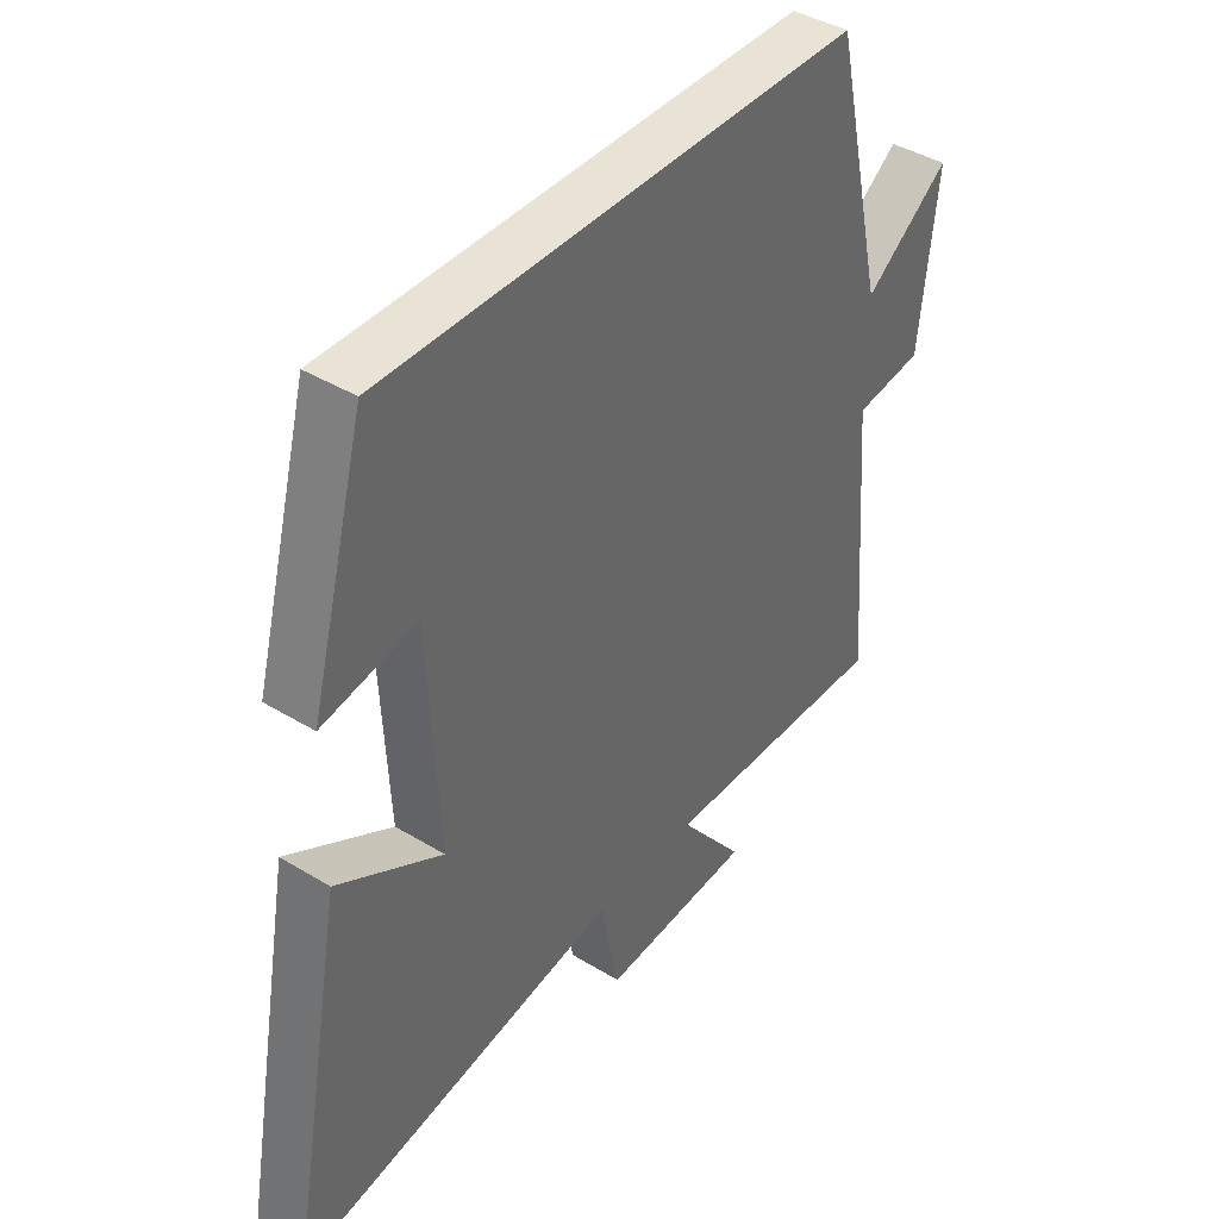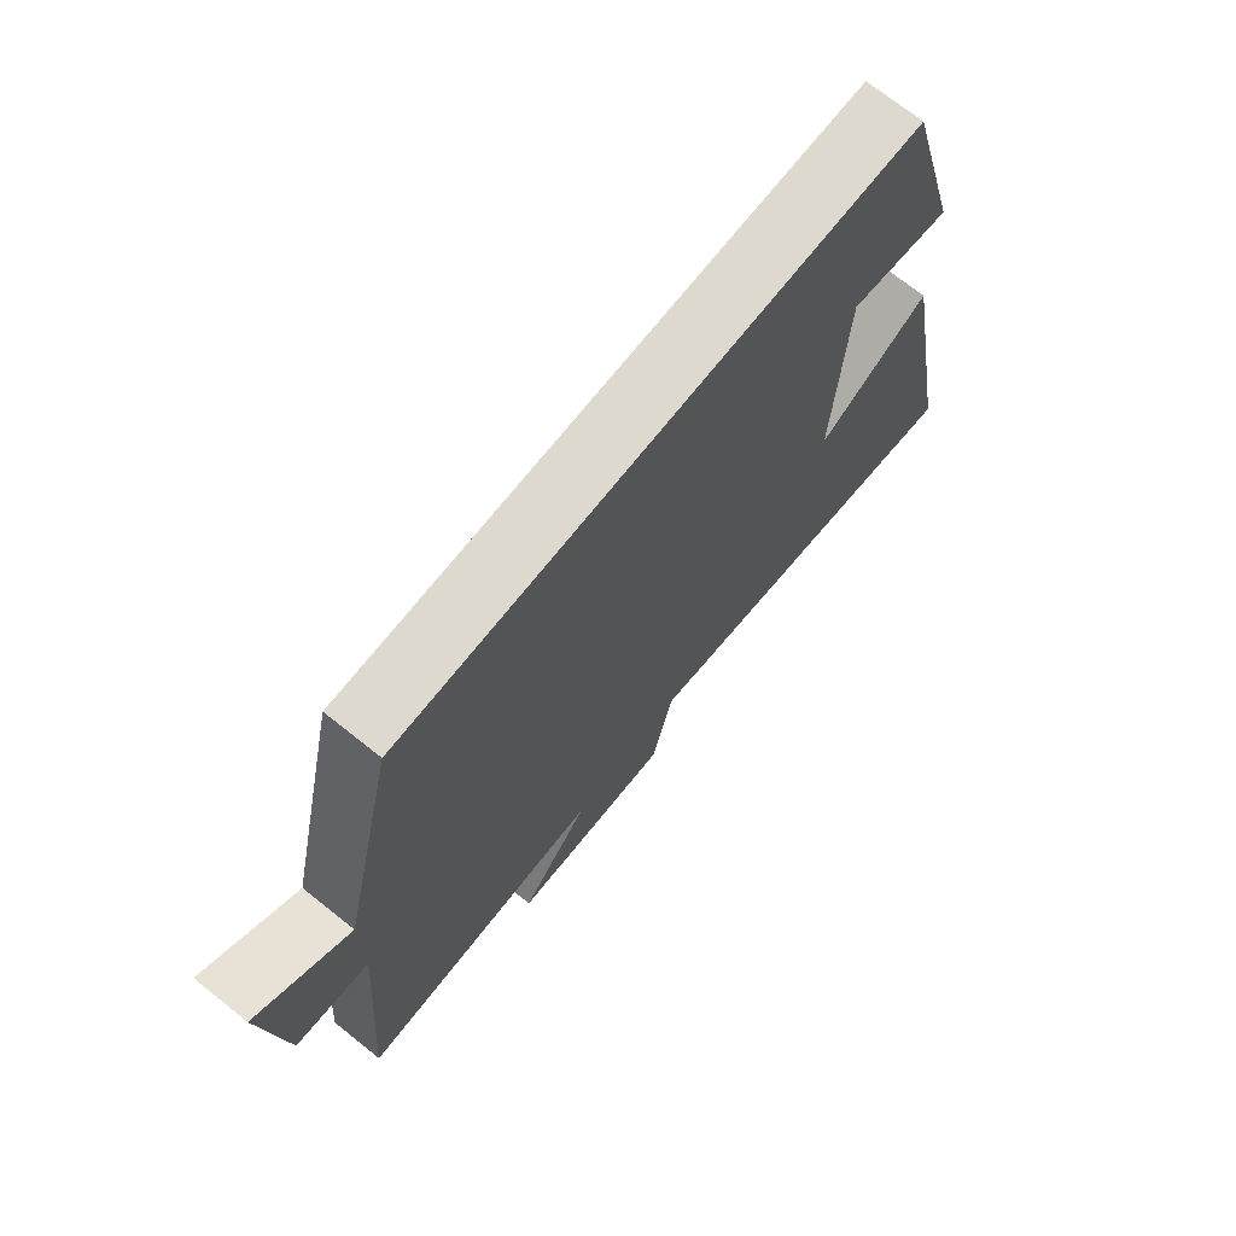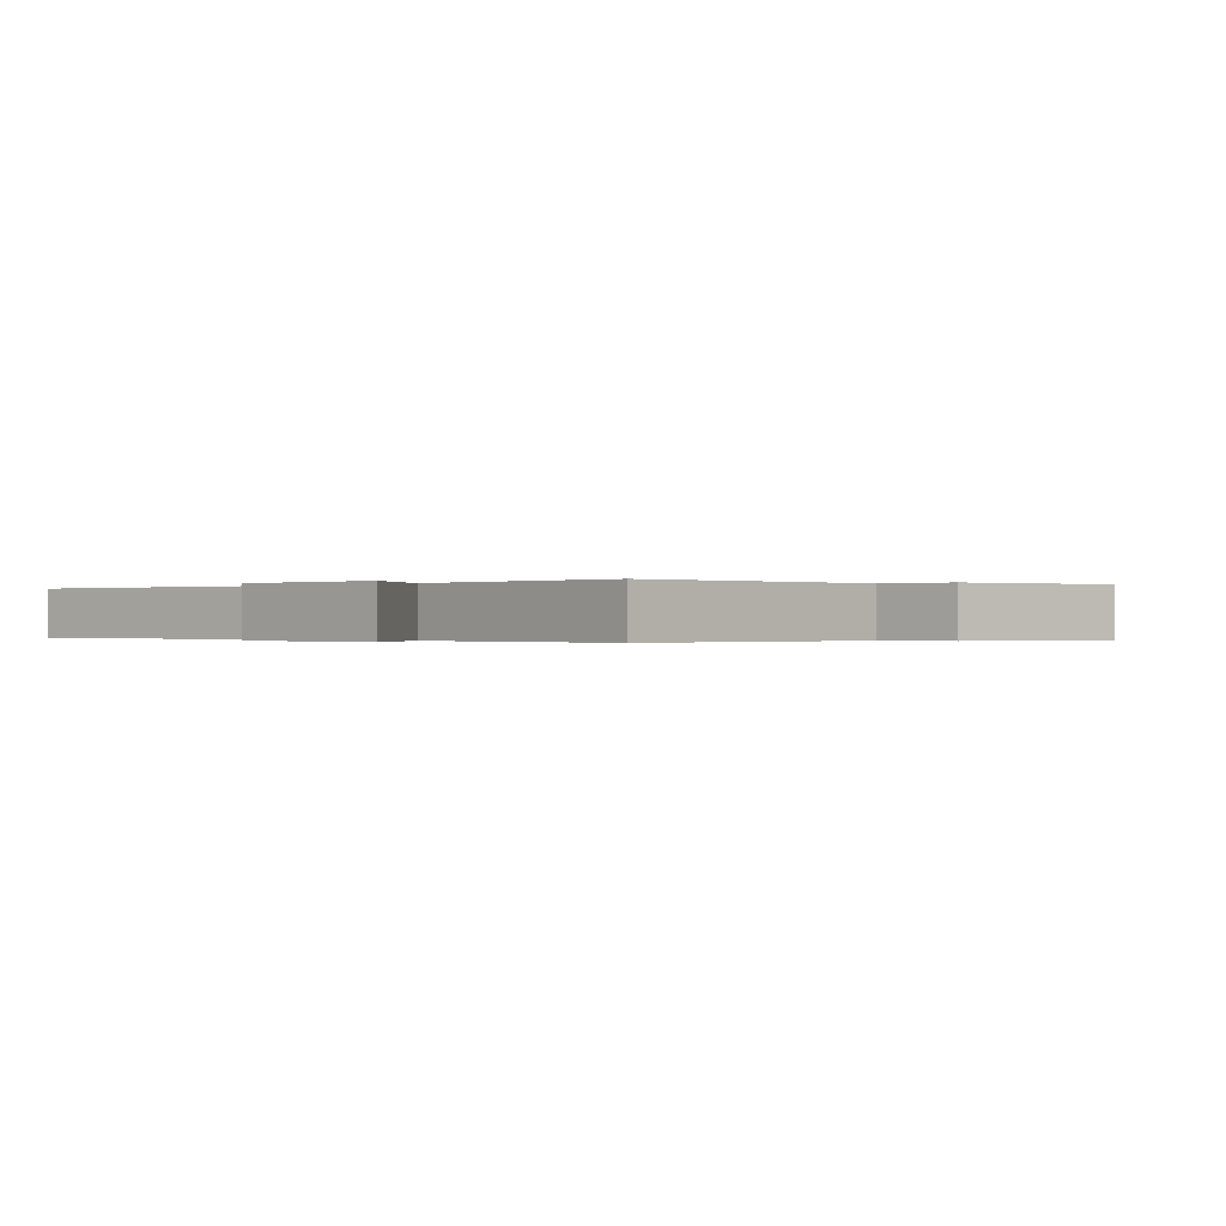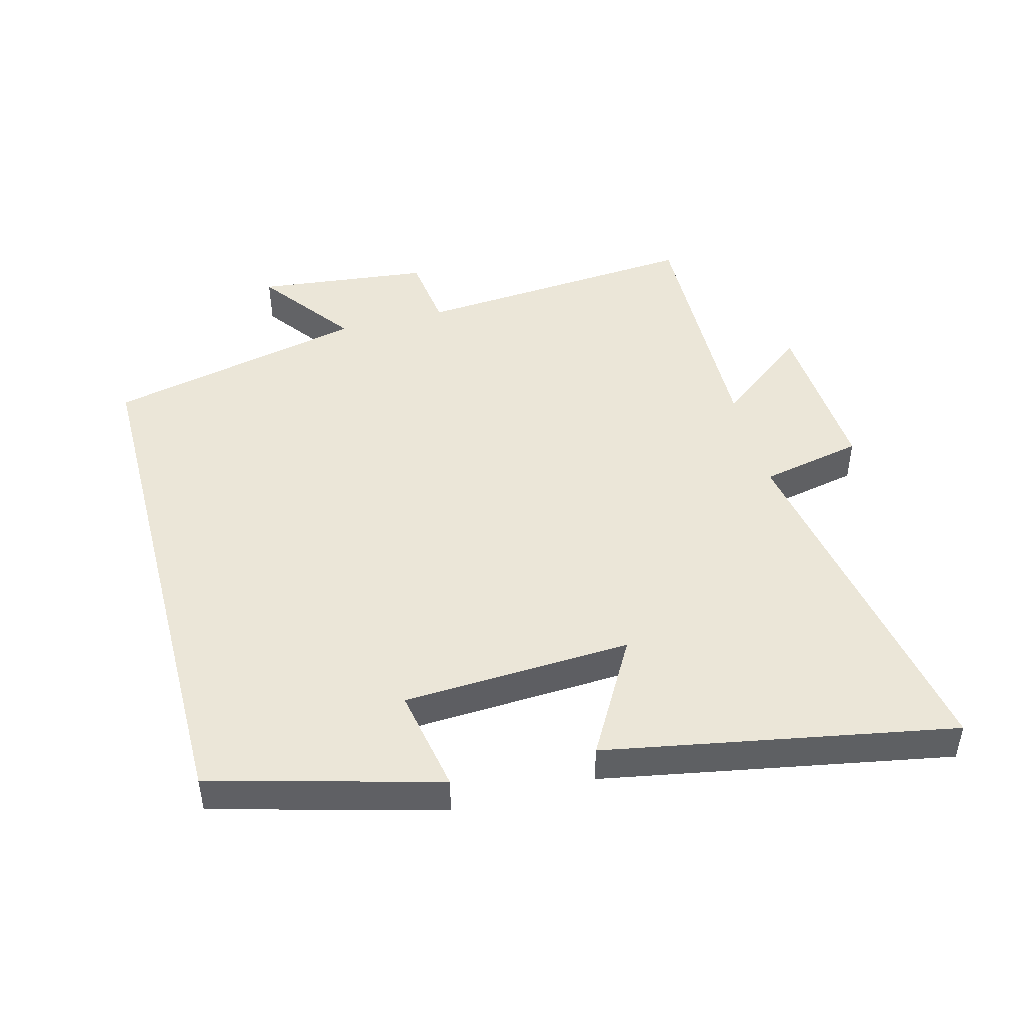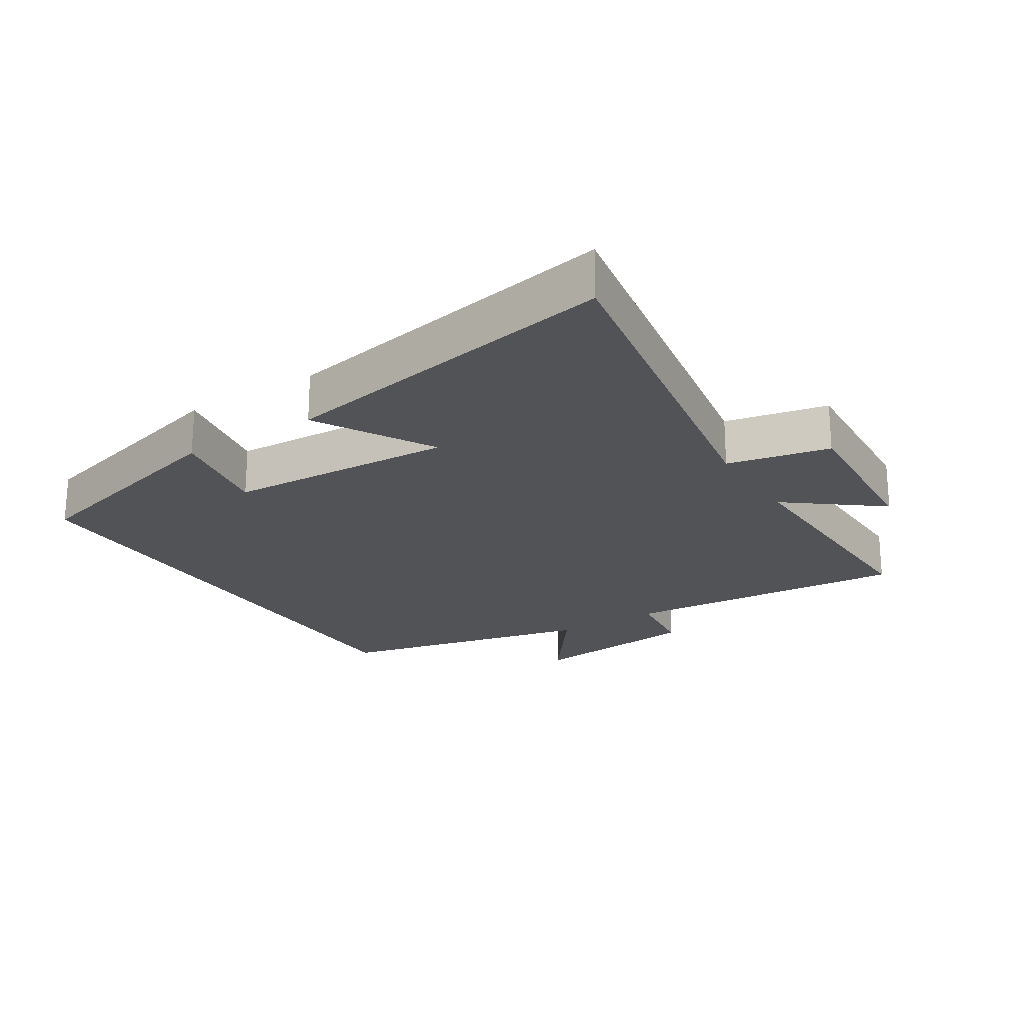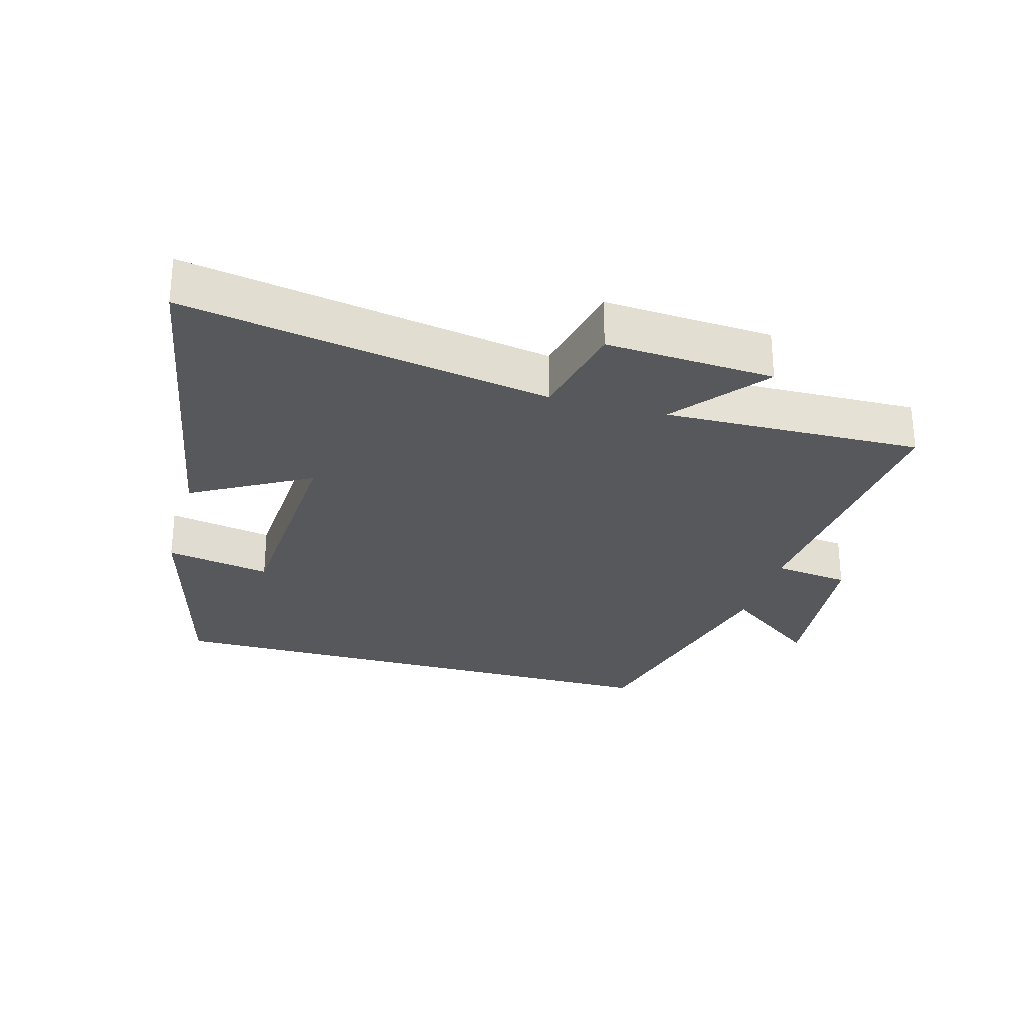
<metadata>
{"format":"obj","ext":"obj","renderer":"f3d","projection":"perspective","resolution":1024,"background":"white","views":[{"elev":41.2,"azim":126.5,"up":"+Z"},{"elev":71.8,"azim":-51.5,"up":"+Z"},{"elev":-0.2,"azim":-131.6,"up":"+Y"},{"elev":46.5,"azim":75.2,"up":"+Y"},{"elev":-22.1,"azim":122.4,"up":"+Y"},{"elev":-27.7,"azim":164.2,"up":"+Y"}]}
</metadata>
<code>
v -0.409 0.07 0.5
v 0.406 0.07 0.5
v 0.5 0.07 0.152
v 0.339 0.07 0.182
v 0.321 0.07 -0.168
v 0.5 0.07 -0.066
v 0.598 0.07 -0.598
v 0.039 0.07 -0.5
v 0.006 0.07 -0.657
v -0.252 0.07 -0.641
v -0.141 0.07 -0.5
v -0.535 0.07 -0.51
v -0.5 0.07 -0.07
v -0.617 0.07 -0.055
v -0.647 0.07 0.211
v -0.5 0.07 0.102
v -0.409 0 0.5
v 0.406 0 0.5
v 0.5 0 0.152
v 0.339 0 0.182
v 0.321 0 -0.168
v 0.5 0 -0.066
v 0.598 0 -0.598
v 0.039 0 -0.5
v 0.006 0 -0.657
v -0.252 0 -0.641
v -0.141 0 -0.5
v -0.535 0 -0.51
v -0.5 0 -0.07
v -0.617 0 -0.055
v -0.647 0 0.211
v -0.5 0 0.102
f 13 14 15 16
f 13 16 1 2
f 11 12 13 2
f 8 9 10 11
f 8 11 2
f 5 6 7 8
f 4 5 8
f 4 8 2
f 2 3 4
f 32 31 30 29
f 18 17 32 29
f 18 29 28 27
f 27 26 25 24
f 18 27 24
f 24 23 22 21
f 24 21 20
f 18 24 20
f 20 19 18
f 1 17 18 2
f 2 18 19 3
f 3 19 20 4
f 4 20 21 5
f 5 21 22 6
f 6 22 23 7
f 7 23 24 8
f 8 24 25 9
f 9 25 26 10
f 10 26 27 11
f 11 27 28 12
f 12 28 29 13
f 13 29 30 14
f 14 30 31 15
f 15 31 32 16
f 16 32 17 1

</code>
